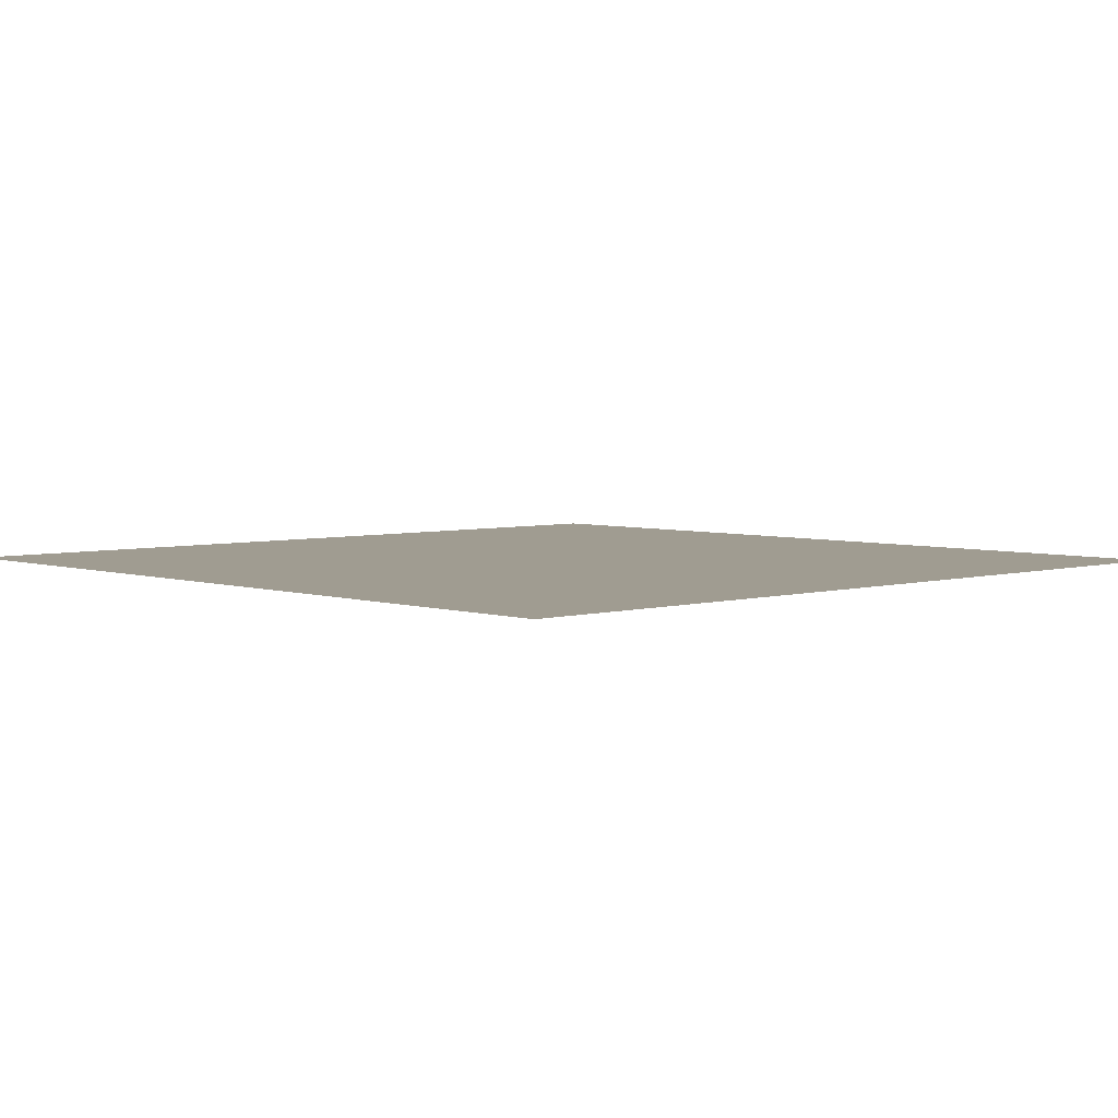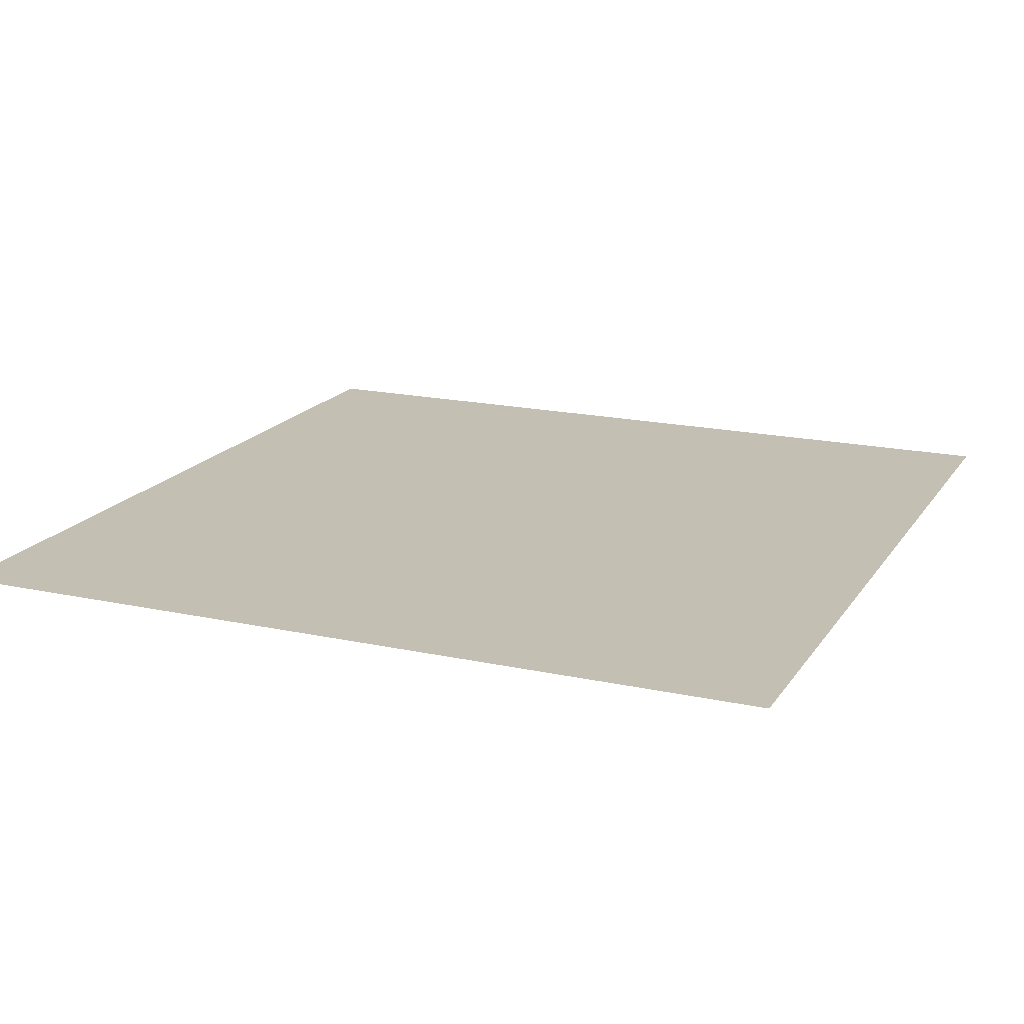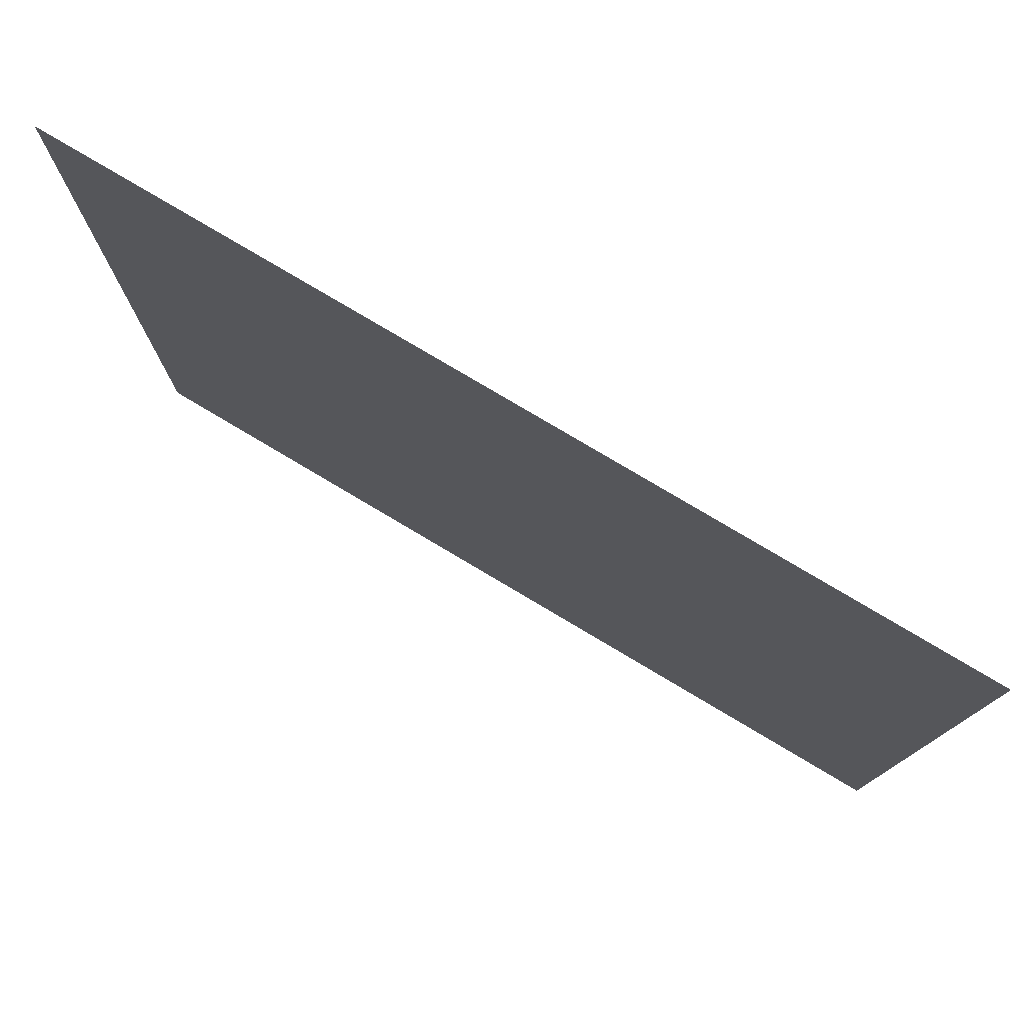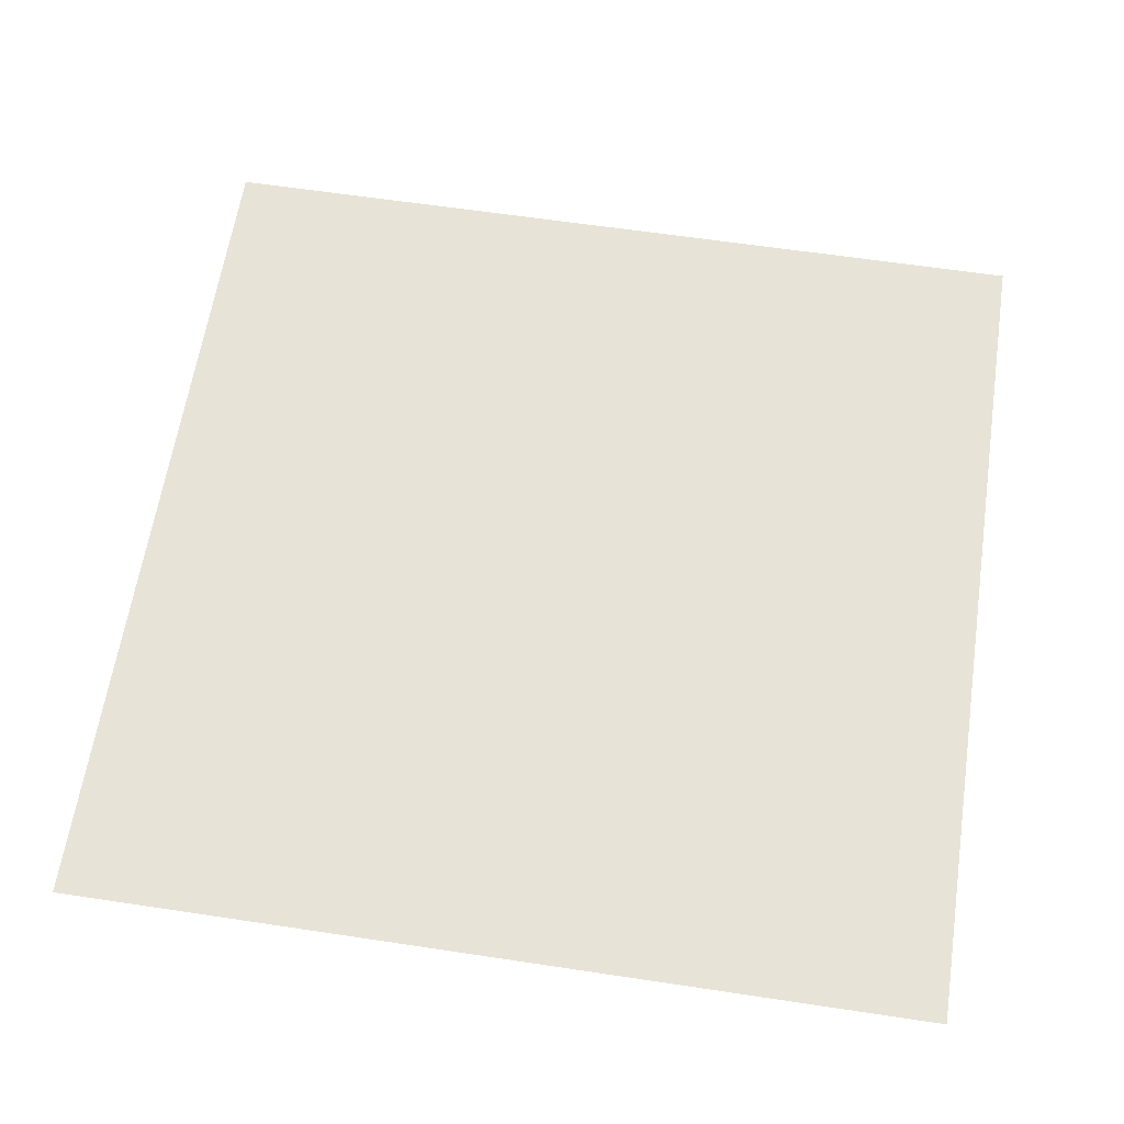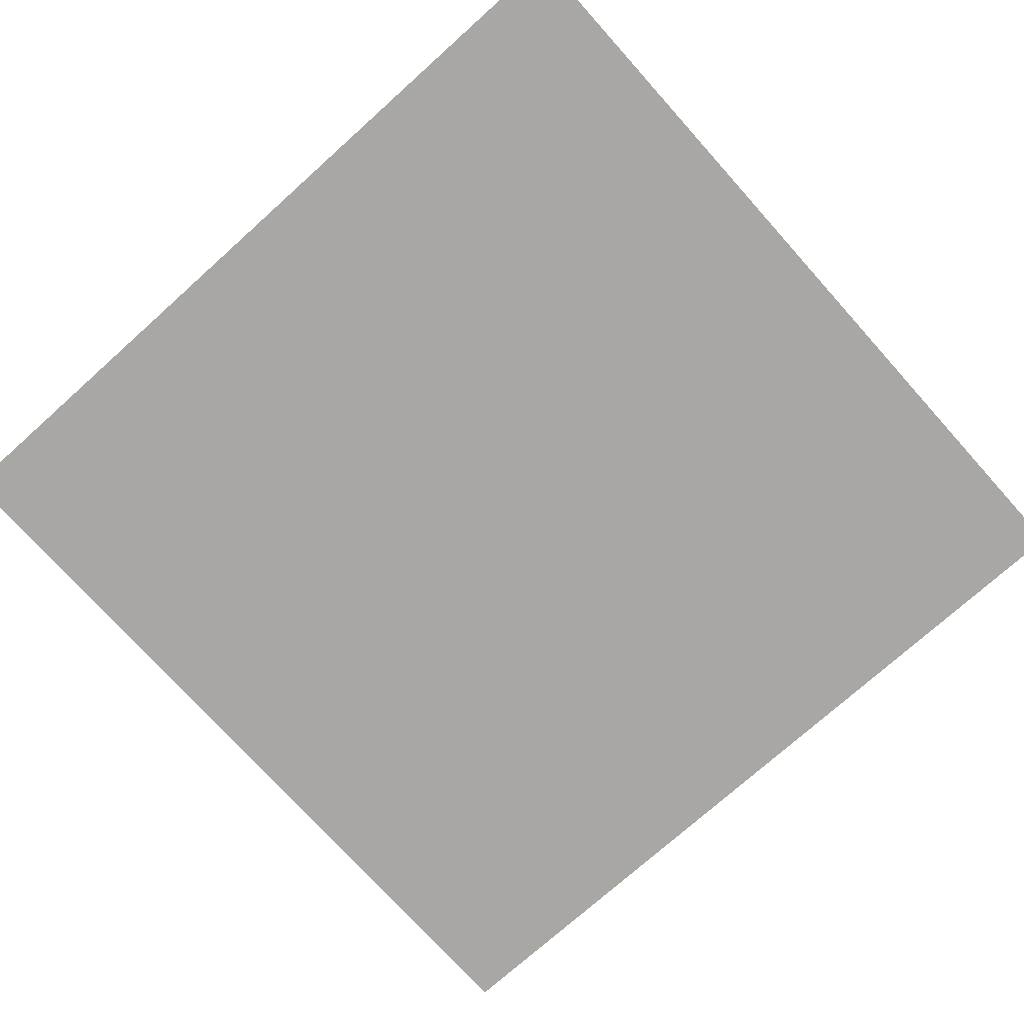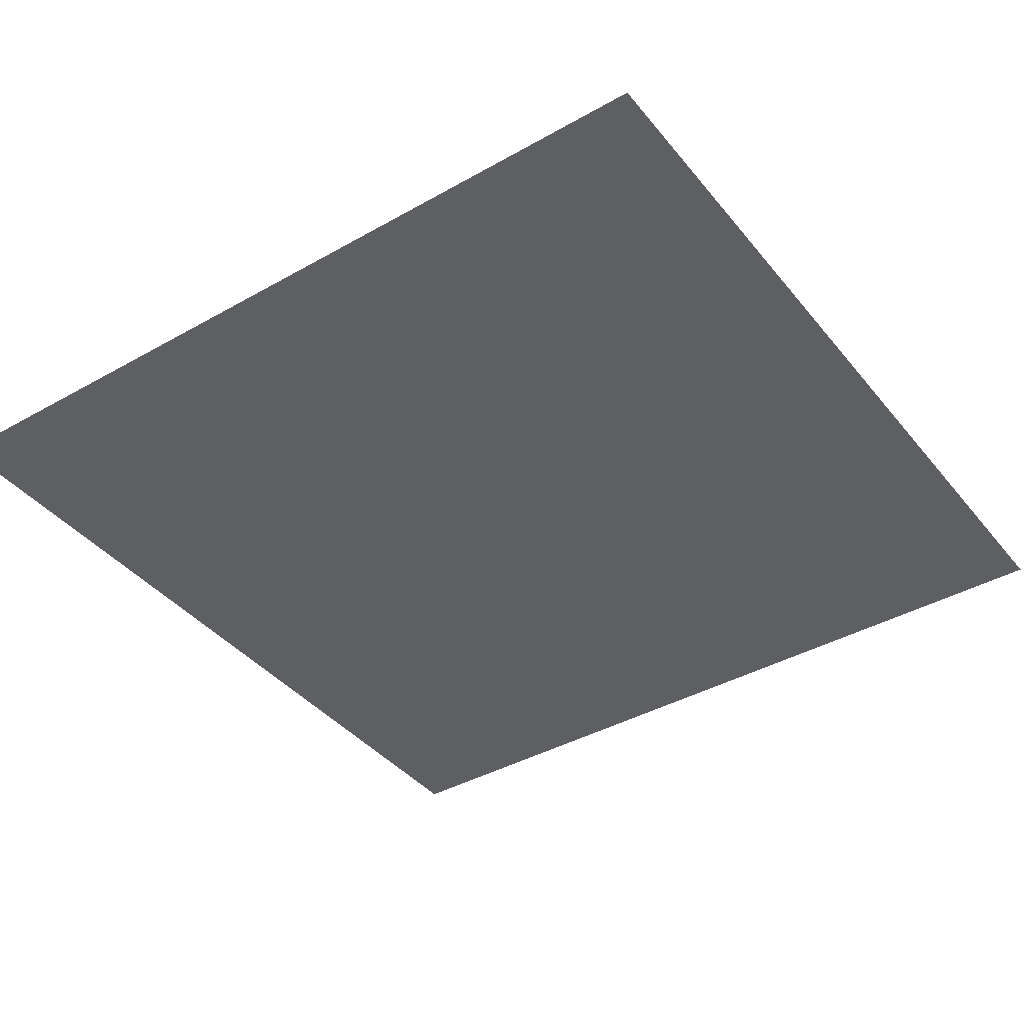
<metadata>
{"format":"obj","ext":"obj","renderer":"f3d","projection":"perspective","resolution":1024,"background":"white","views":[{"elev":4.4,"azim":-133.2,"up":"+Z"},{"elev":17.8,"azim":113.2,"up":"+Z"},{"elev":78.8,"azim":30.7,"up":"+Y"},{"elev":62.0,"azim":98.7,"up":"+Z"},{"elev":-74.4,"azim":41.9,"up":"+Z"},{"elev":-39.9,"azim":-55.0,"up":"+Z"}]}
</metadata>
<code>
g mesh00
v -250 -500 0
v -500 -250 0
v -500 -500 0
v -250 -250 0
v -500 0 0
v 250 250 0
v 500 0 0
v 500 250 0
v 0 500 0
v 250 500 0
v 500 500 0
v 0 -500 0
v 0 -250 0
v -250 0 0
v 0 0 0
v -500 250 0
v -250 250 0
v 0 250 0
v 250 0 0
v 250 -250 0
v 250 -500 0
v -500 500 0
v -250 500 0
v 500 -250 0
v 500 -500 0
f 1 2 3
f 4 5 2
f 6 7 8
f 9 6 10
f 10 6 8
f 10 8 11
f 2 1 4
f 4 1 12
f 4 12 13
f 5 4 14
f 14 4 13
f 14 13 15
f 16 5 17
f 17 5 14
f 17 14 18
f 18 14 15
f 18 15 19
f 19 15 13
f 19 13 20
f 20 13 12
f 20 12 21
f 22 16 23
f 23 16 17
f 23 17 9
f 9 17 18
f 9 18 6
f 6 18 19
f 6 19 7
f 7 19 20
f 7 20 24
f 24 20 21
f 24 21 25
g mesh01
g mesh02

</code>
